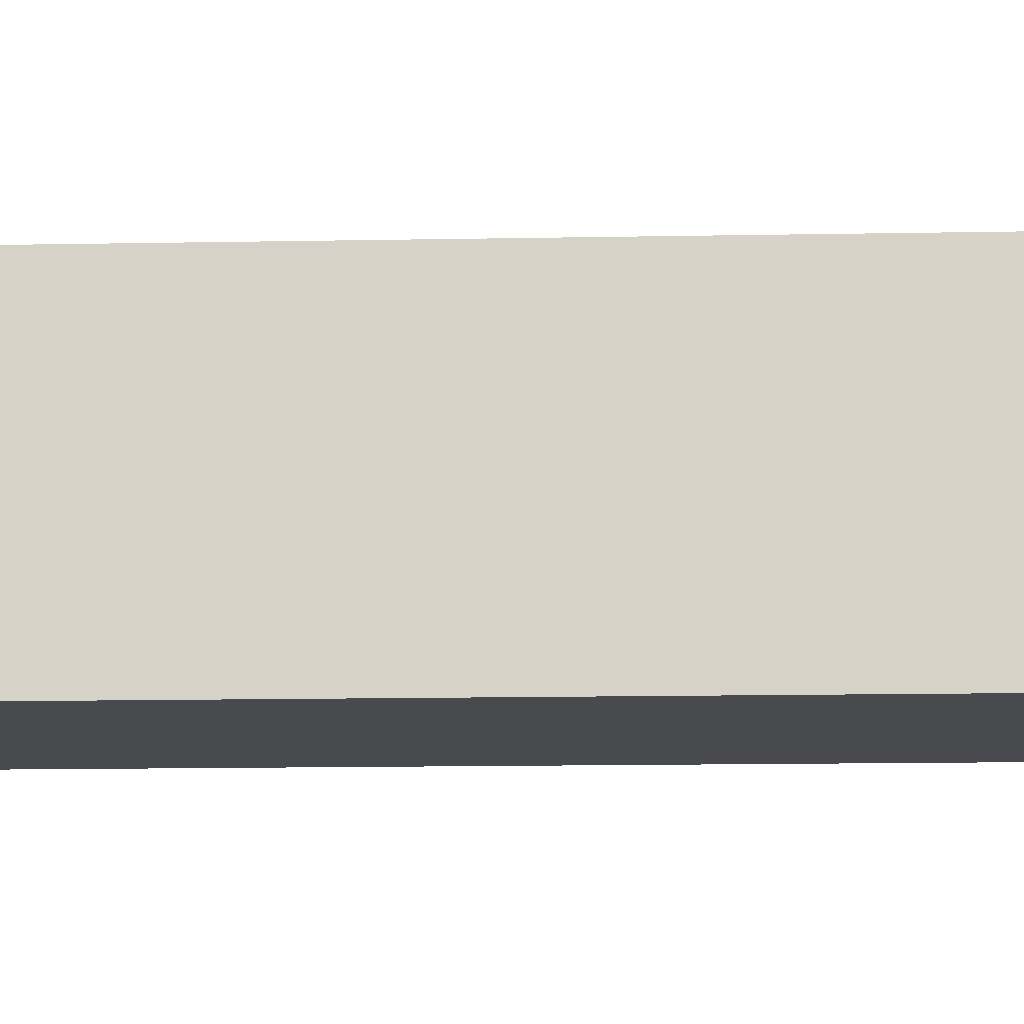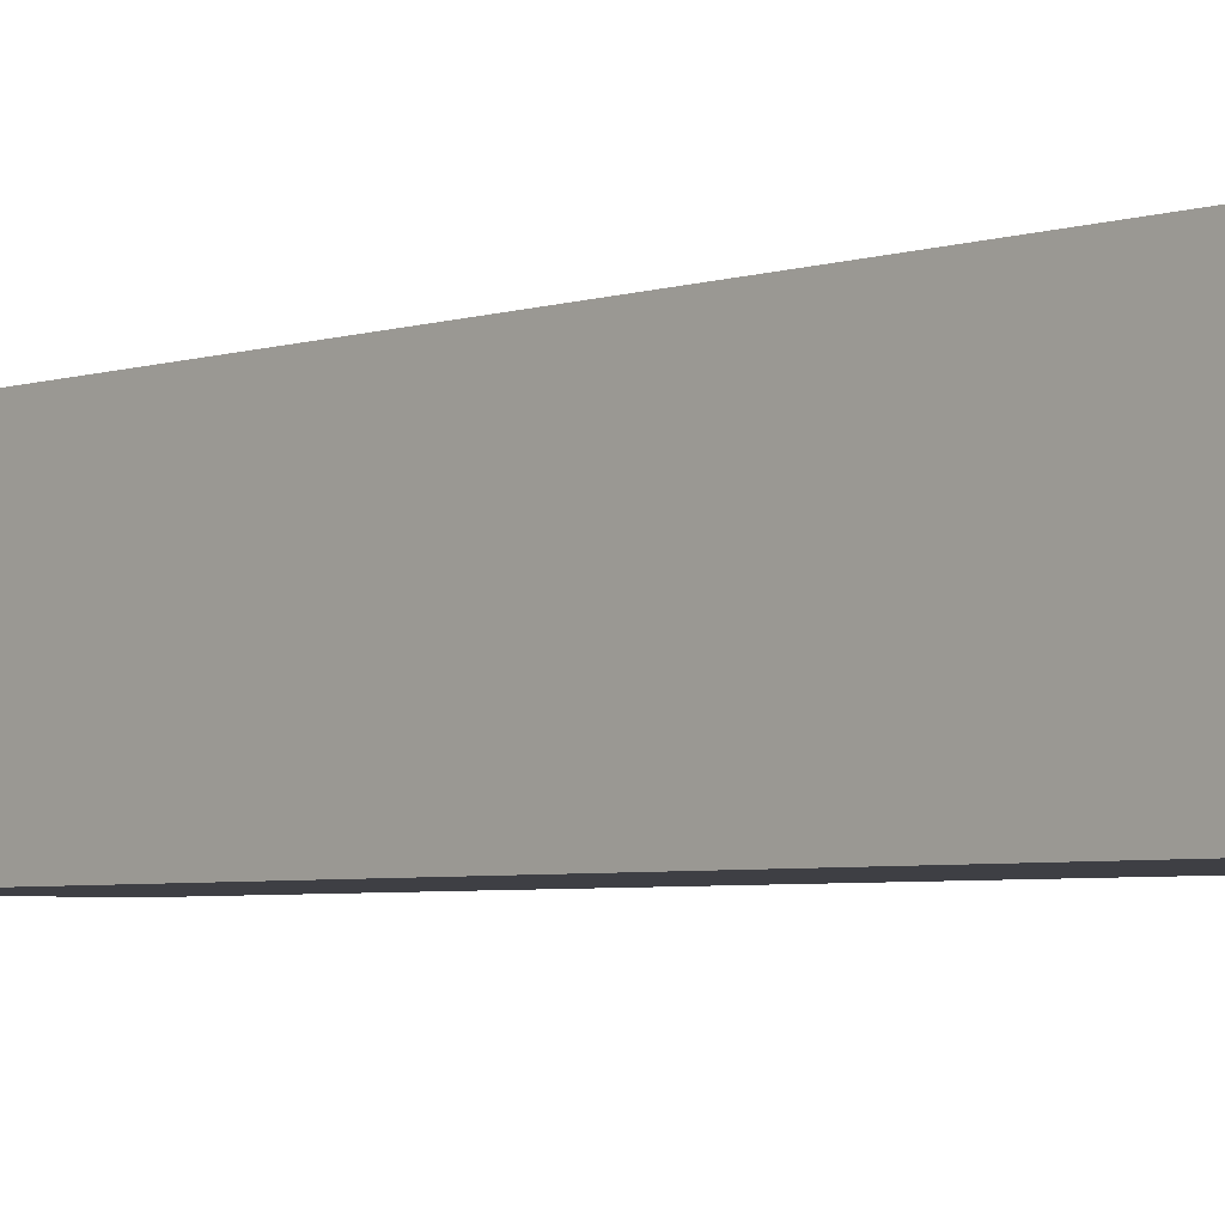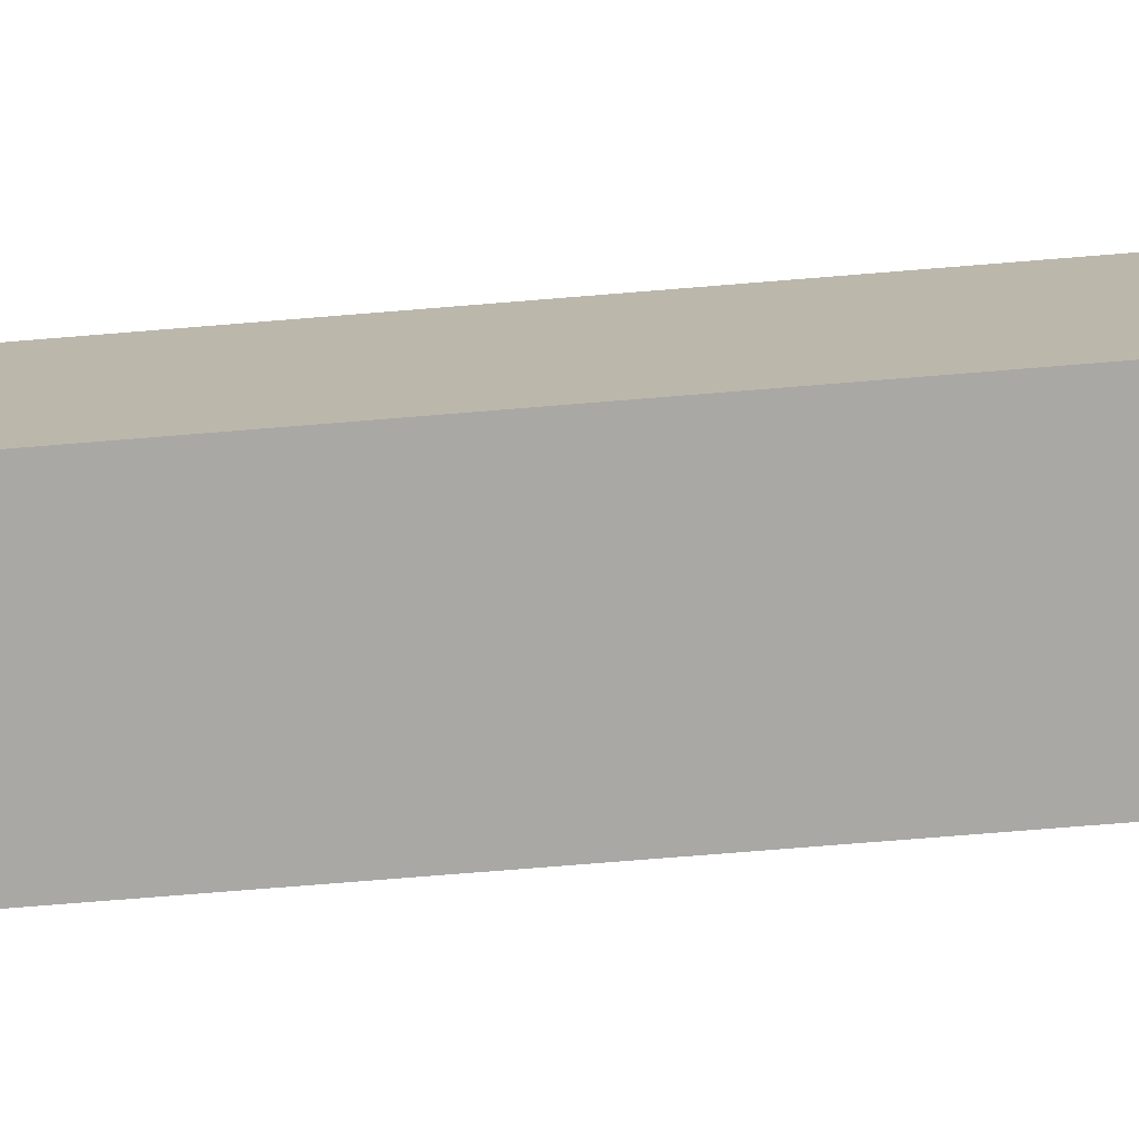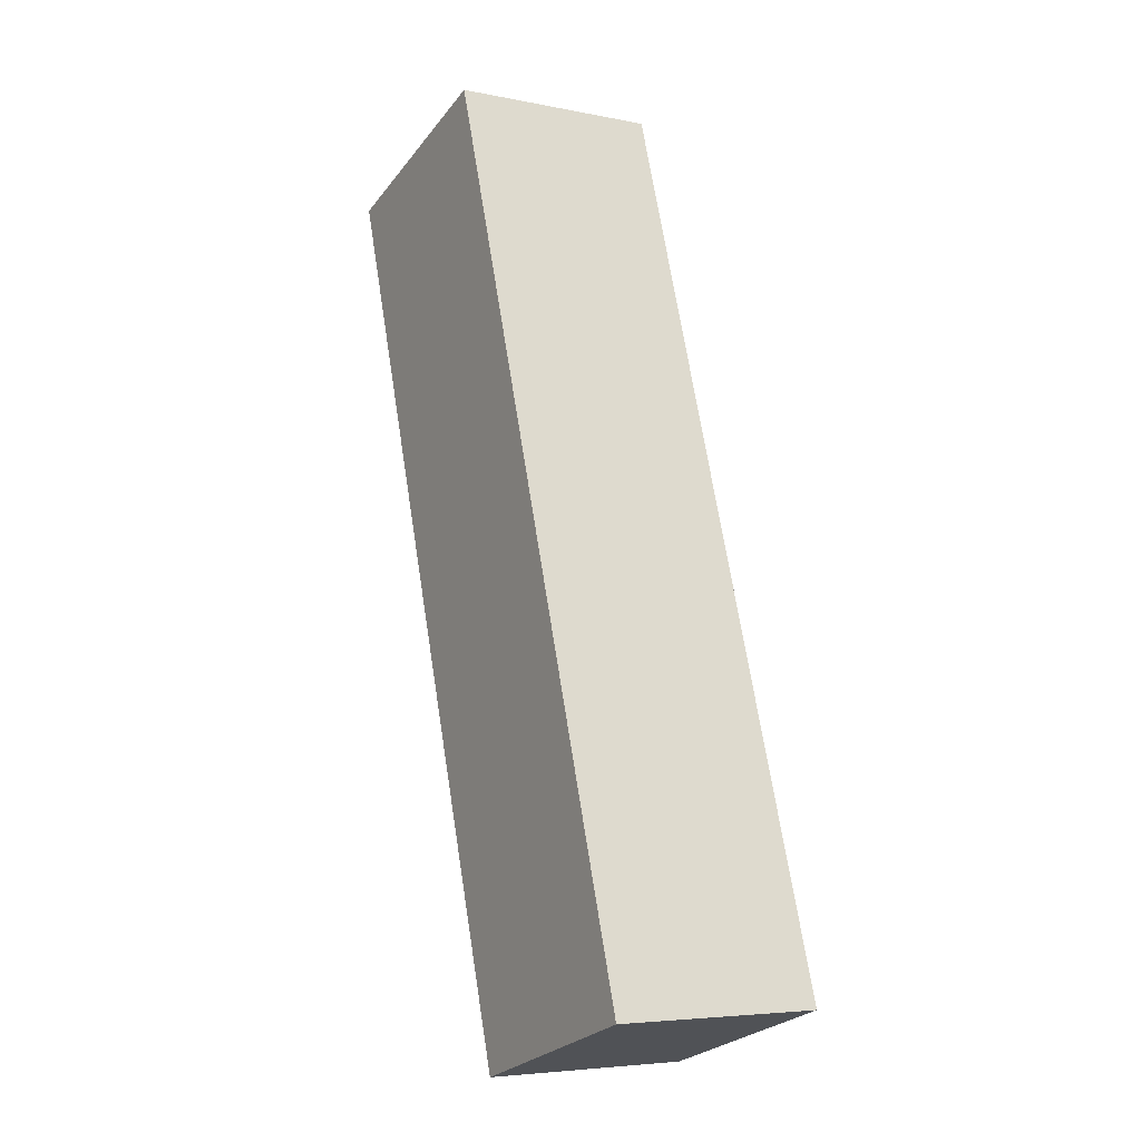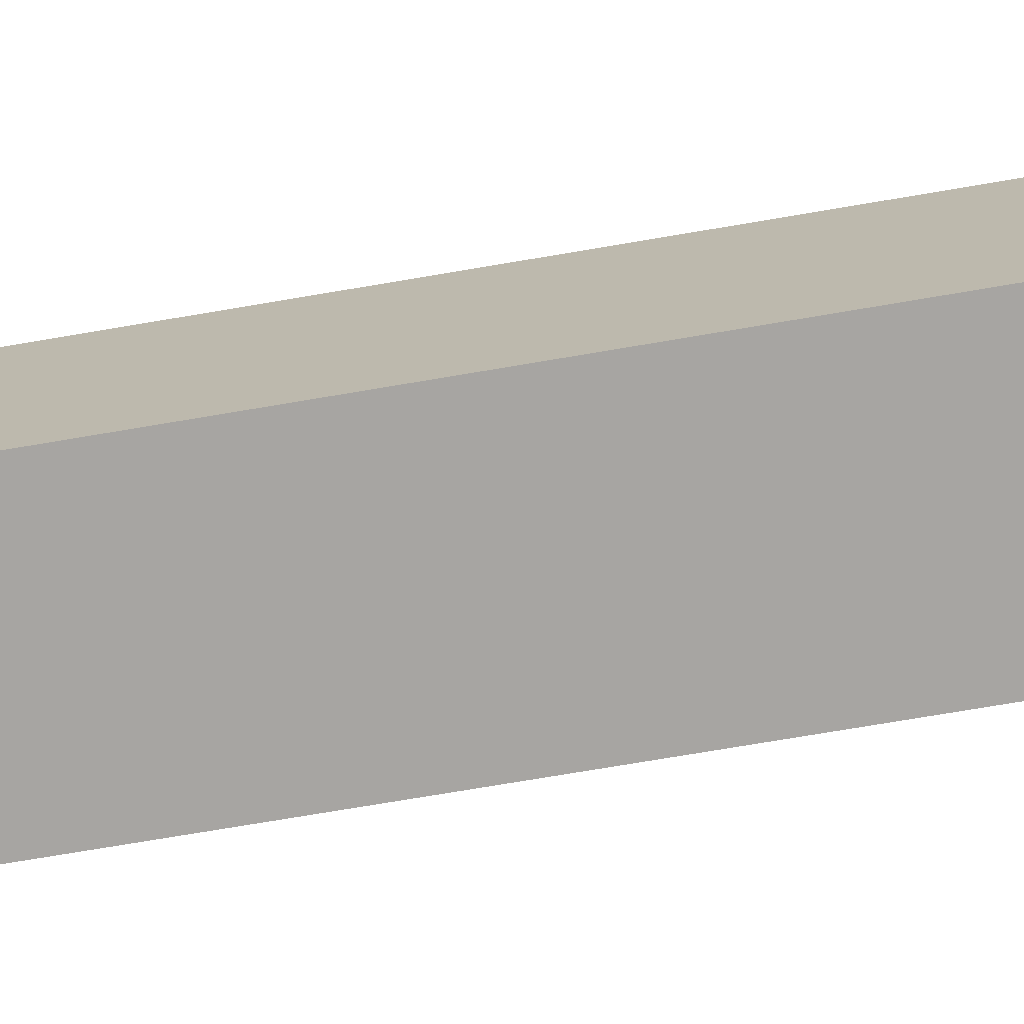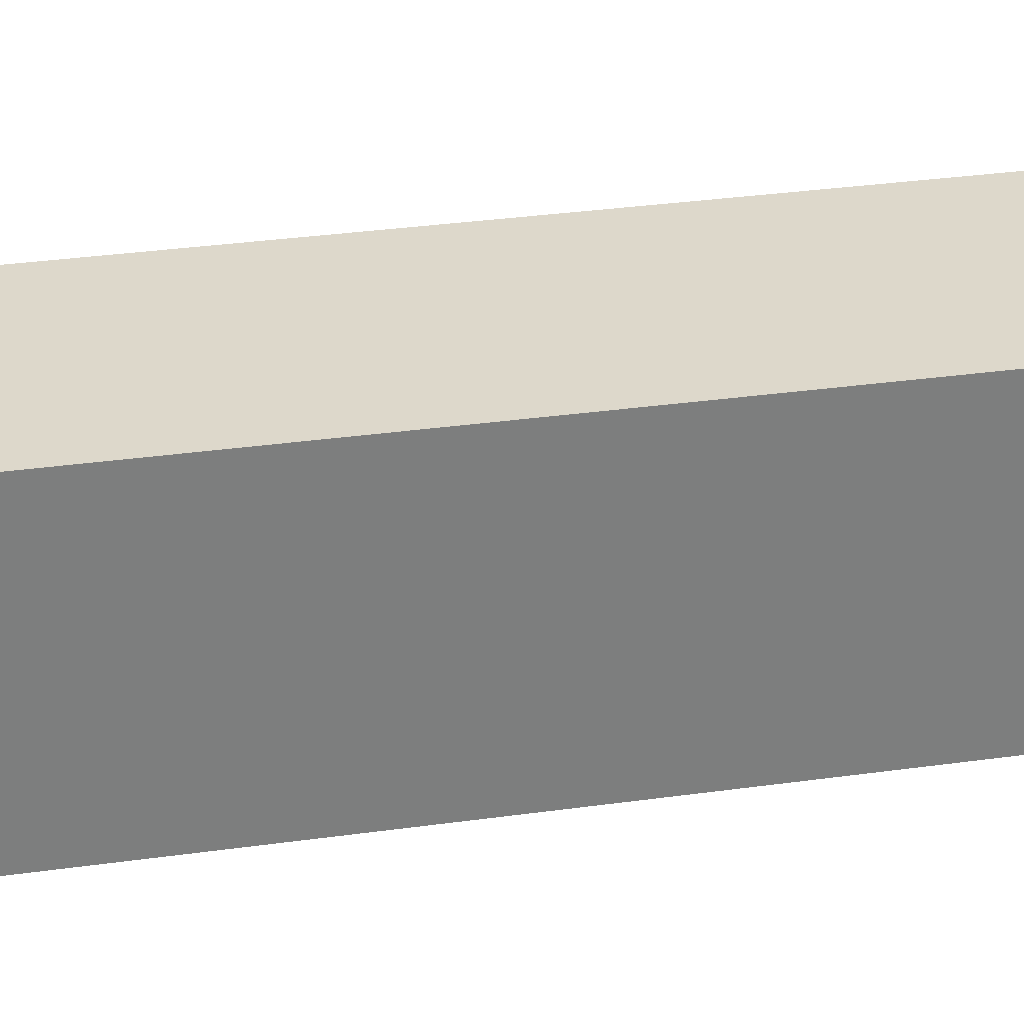
<metadata>
{"format":"obj","ext":"obj","renderer":"f3d","projection":"perspective","resolution":1024,"background":"white","views":[{"elev":-12.8,"azim":82.4,"up":"+Y"},{"elev":-4.5,"azim":125.6,"up":"+Y"},{"elev":-74.9,"azim":-95.6,"up":"+Y"},{"elev":-26.1,"azim":-29.1,"up":"+Z"},{"elev":-73.9,"azim":89.4,"up":"+Y"},{"elev":31.1,"azim":-111.7,"up":"+Y"}]}
</metadata>
<code>
v  18.59 2.191e-15 -35.78
v  21.12 3.051e-15 -49.83
v  20.53 2.852e-15 -46.58
v  11.76 -1.297e-16 2.119
v  12.38 8.229e-17 -1.344
v  11.8 -1.147e-16 1.874
v  14.33 7.444e-16 -12.16
v  0 0 0
v  15.49 1.138e-15 -18.59
v  17.98 1.984e-15 -32.4
v  9.405 3.196e-15 -52.2
v  21.16 3.066e-15 -50.08
v  18.05 2.008e-15 -32.8
v  17.43 1.799e-15 -29.38
v  14.95 9.553e-16 -15.6
v  14.87 9.294e-16 -15.18
v  11.76 13.19 2.118
v  9.406 13.19 -52.2
v  0.0002806 13.19 -0.0004174
v  11.8 13.19 1.873
v  12.38 13.19 -1.344
v  14.33 13.19 -12.16
v  14.87 13.19 -15.18
v  14.95 13.19 -15.6
v  15.49 13.19 -18.59
v  17.43 13.19 -29.38
v  17.98 13.19 -32.4
v  18.05 13.19 -32.8
v  18.59 13.19 -35.78
v  20.53 13.19 -46.58
v  21.12 13.19 -49.83
v  21.16 13.19 -50.08
g defaultobject
f 1 2 3
f 4 5 6
f 5 4 7
f 7 4 8
f 7 8 9
f 9 8 10
f 10 8 1
f 2 11 12
f 11 2 1
f 11 1 8
f 1 13 10
f 10 14 9
f 7 15 16
f 15 7 9
f 17 18 19
f 18 17 20
f 18 20 21
f 18 21 22
f 18 22 23
f 18 23 24
f 18 24 25
f 18 25 26
f 18 26 27
f 18 27 28
f 18 28 29
f 18 29 30
f 18 30 31
f 18 31 32
f 9 24 15
f 24 9 25
f 14 25 9
f 25 14 26
f 10 26 14
f 26 10 27
f 13 27 10
f 27 13 28
f 1 28 13
f 28 1 29
f 3 29 1
f 29 3 30
f 2 30 3
f 30 2 31
f 12 31 2
f 31 12 32
f 18 12 11
f 12 18 32
f 19 11 8
f 11 19 18
f 4 19 8
f 19 4 17
f 6 17 4
f 17 6 20
f 5 20 6
f 20 5 21
f 7 21 5
f 21 7 22
f 16 22 7
f 22 16 23
f 15 23 16
f 23 15 24

</code>
